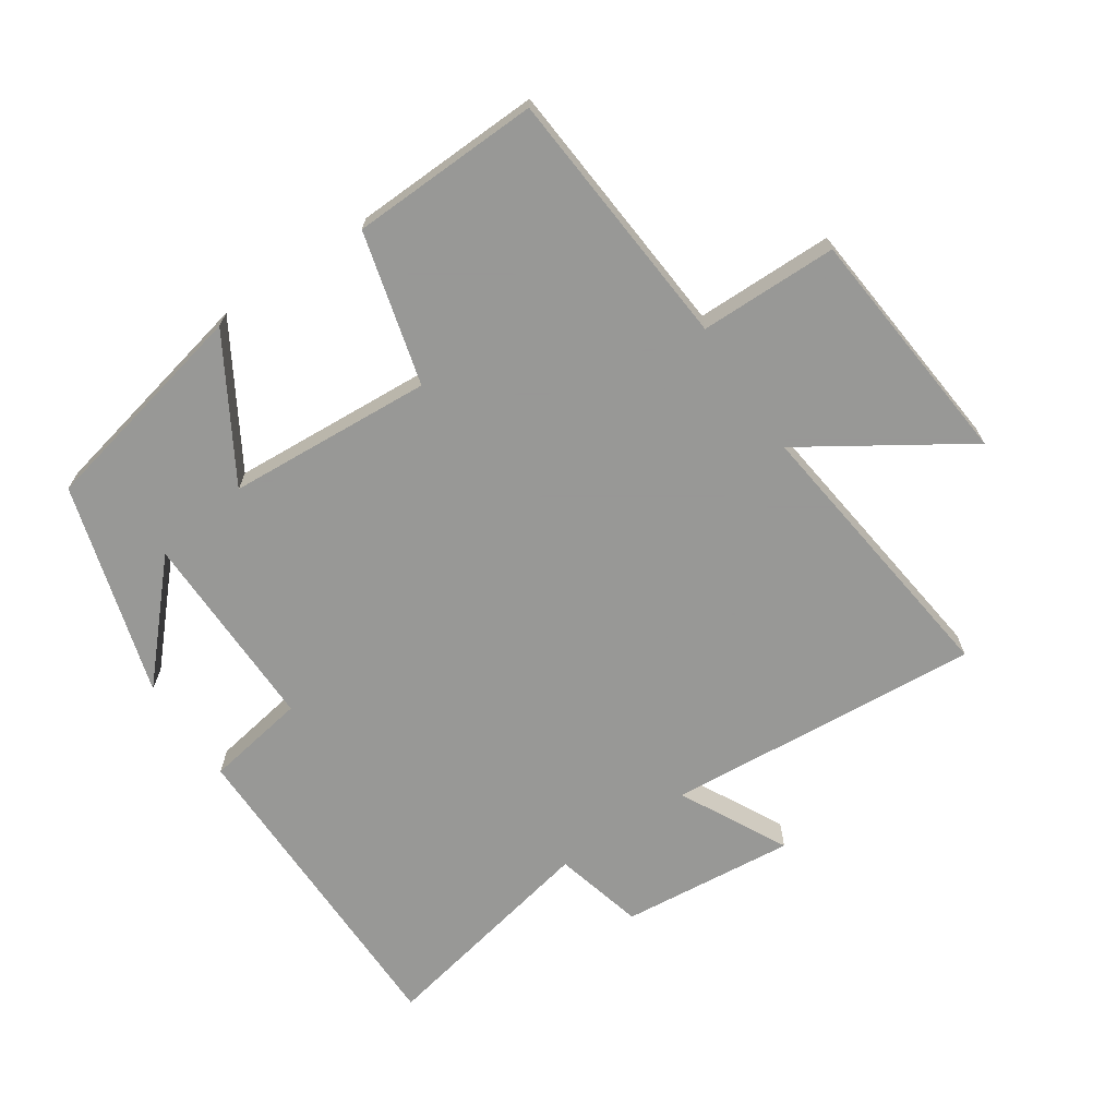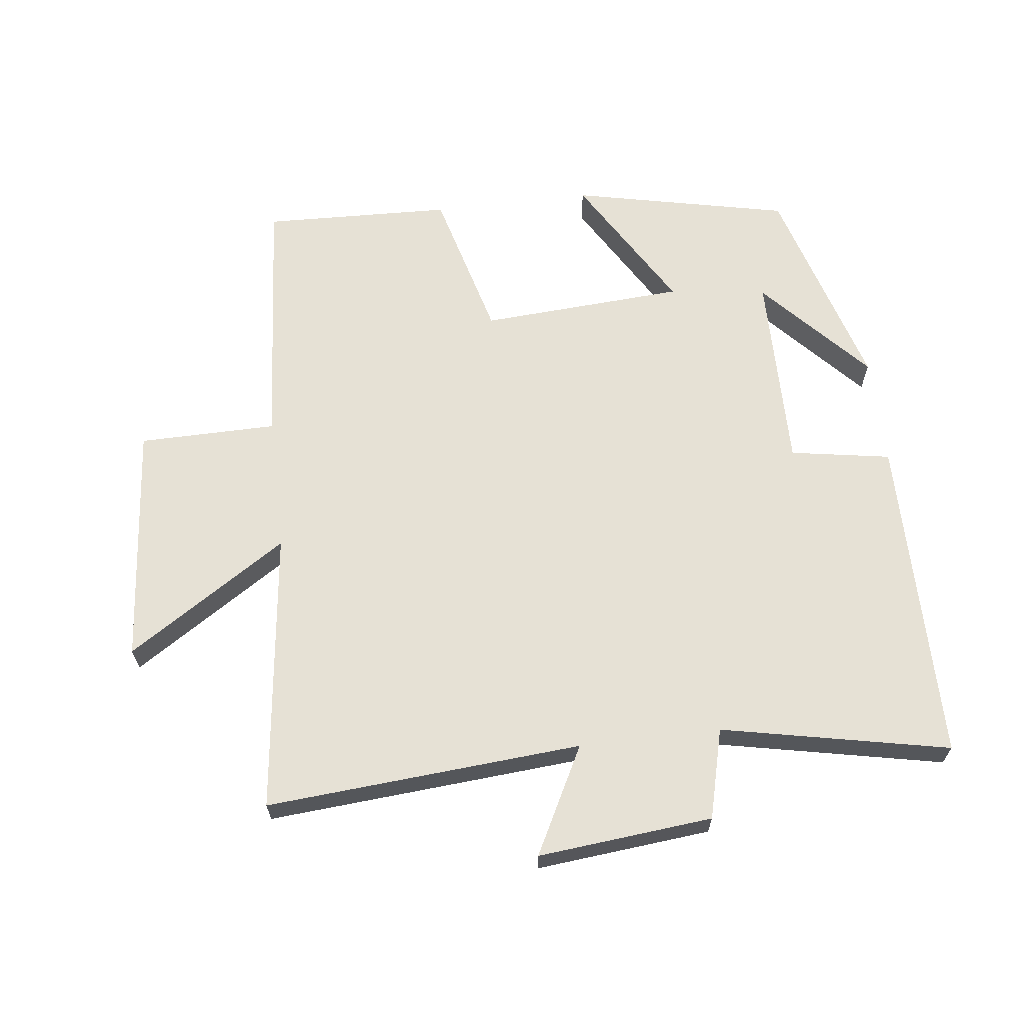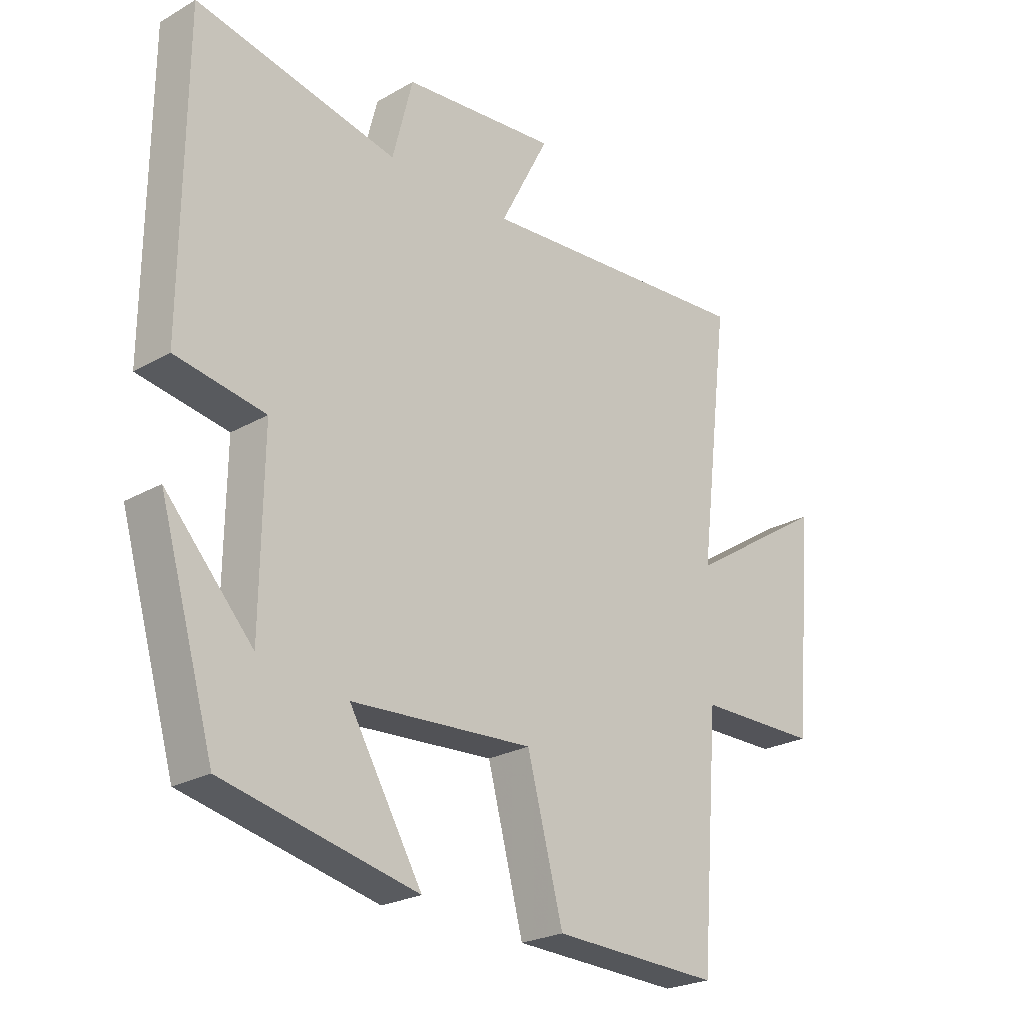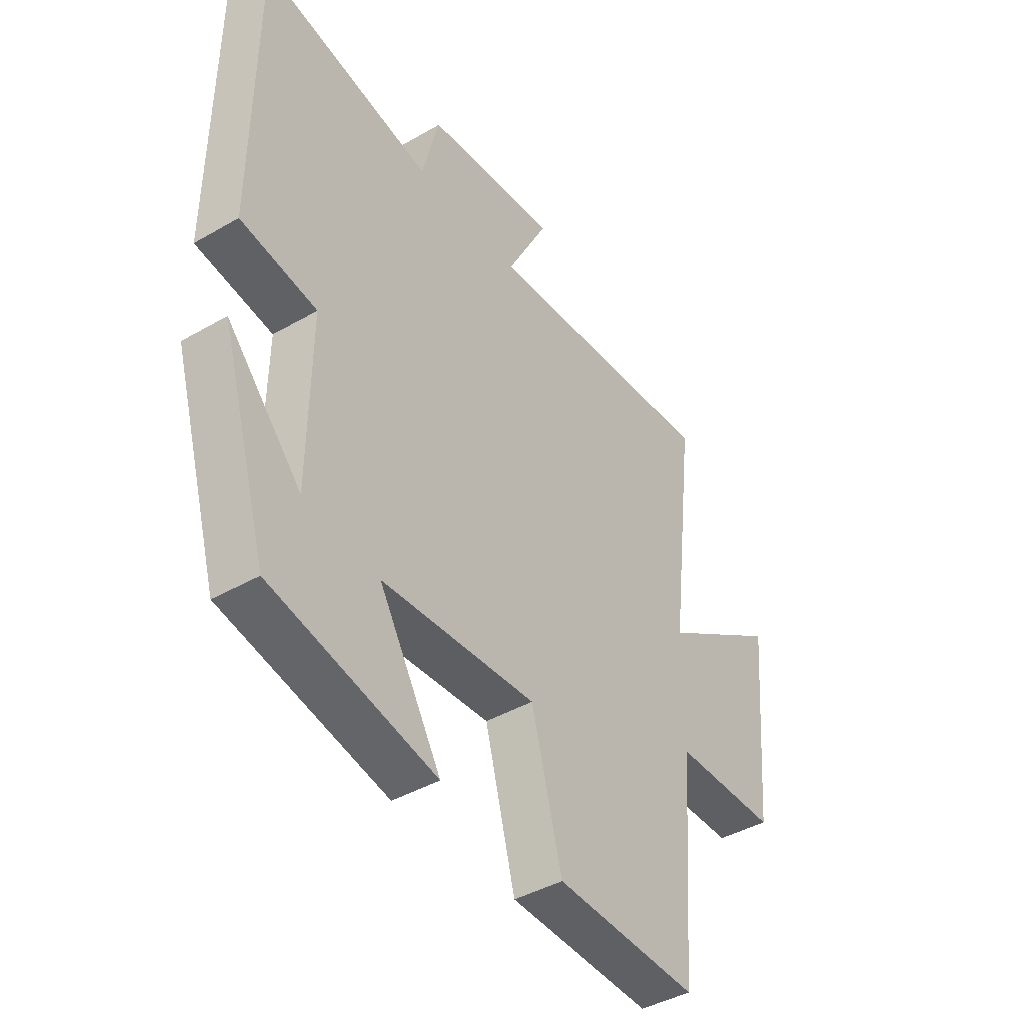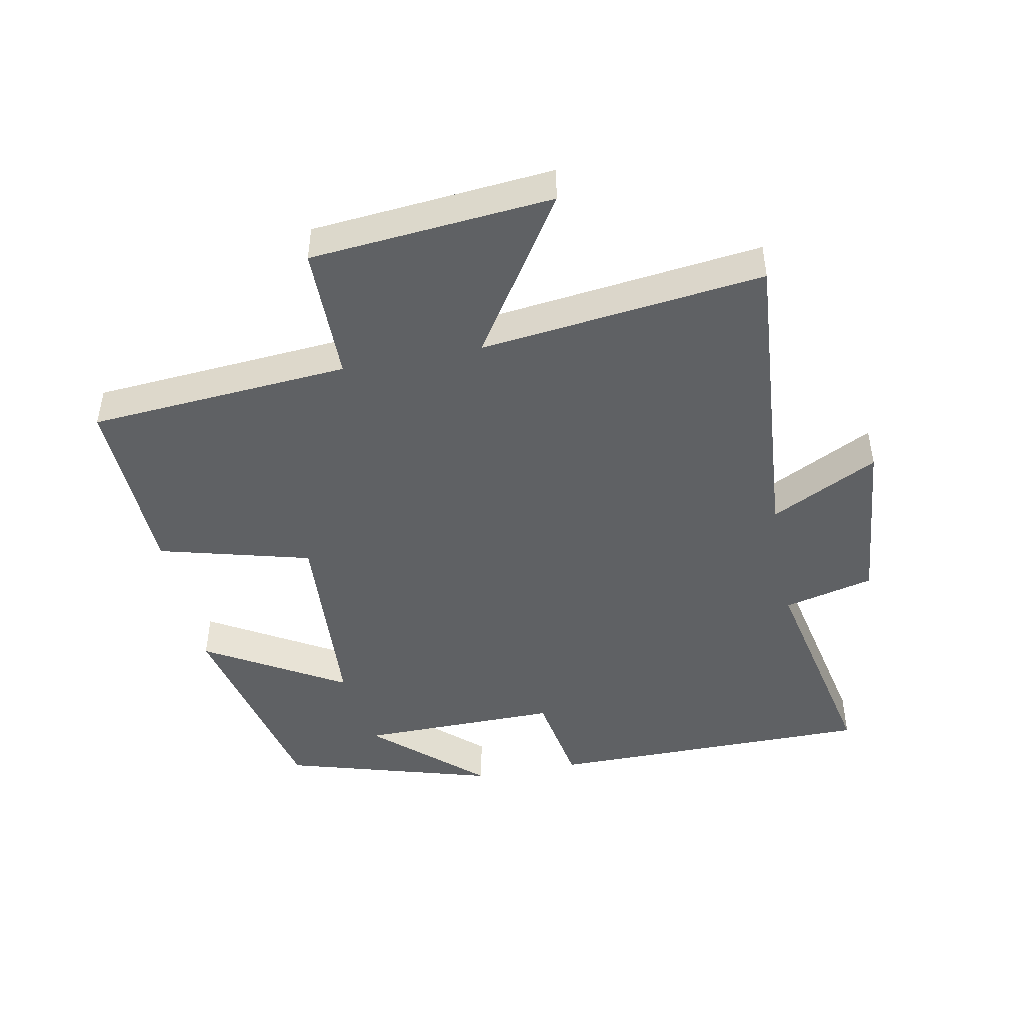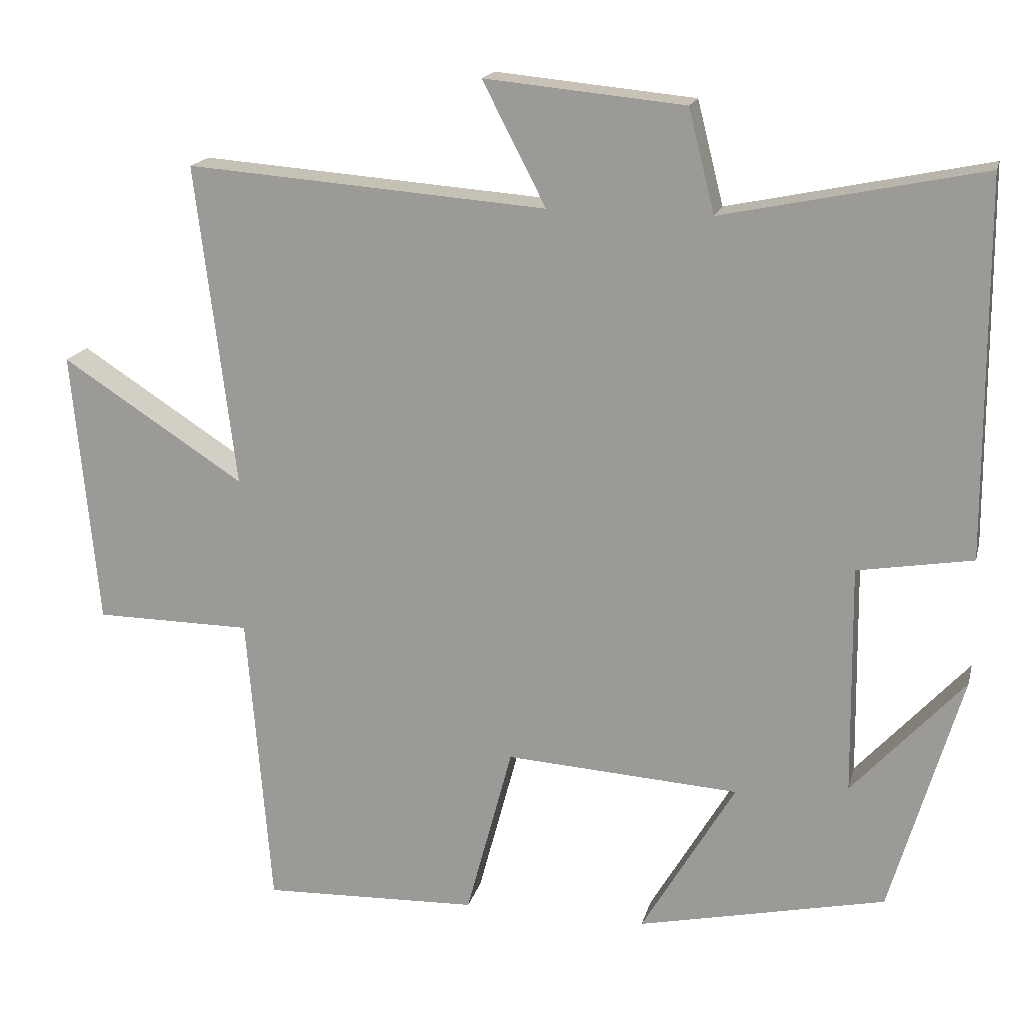
<metadata>
{"format":"obj","ext":"obj","renderer":"f3d","projection":"perspective","resolution":1024,"background":"white","views":[{"elev":-68.4,"azim":-146.1,"up":"+Y"},{"elev":64.7,"azim":-6.9,"up":"+Y"},{"elev":-24.2,"azim":133.3,"up":"+Z"},{"elev":-42.2,"azim":124.7,"up":"+Z"},{"elev":-45.9,"azim":-79.0,"up":"+Y"},{"elev":17.3,"azim":13.6,"up":"+Z"}]}
</metadata>
<code>
v -0.468 0.07 -0.51
v -0.5 0.07 -0.11
v -0.711 0.07 -0.108
v -0.745 0.07 0.262
v -0.5 0.07 0.104
v -0.553 0.07 0.537
v -0.069 0.07 0.5
v -0.154 0.07 0.664
v 0.114 0.07 0.638
v 0.149 0.07 0.5
v 0.497 0.07 0.572
v 0.5 0.07 0.068
v 0.346 0.07 0.042
v 0.35 0.07 -0.266
v 0.5 0.07 -0.102
v 0.405 0.07 -0.427
v 0.072 0.07 -0.5
v 0.198 0.07 -0.287
v -0.116 0.07 -0.267
v -0.178 0.07 -0.5
v -0.468 0 -0.51
v -0.5 0 -0.11
v -0.711 0 -0.108
v -0.745 0 0.262
v -0.5 0 0.104
v -0.553 0 0.537
v -0.069 0 0.5
v -0.154 0 0.664
v 0.114 0 0.638
v 0.149 0 0.5
v 0.497 0 0.572
v 0.5 0 0.068
v 0.346 0 0.042
v 0.35 0 -0.266
v 0.5 0 -0.102
v 0.405 0 -0.427
v 0.072 0 -0.5
v 0.198 0 -0.287
v -0.116 0 -0.267
v -0.178 0 -0.5
f 19 20 1 2
f 18 19 2
f 16 17 18
f 14 15 16
f 14 16 18
f 13 14 18 2
f 10 11 12 13
f 7 8 9 10
f 13 2 3
f 10 13 3
f 7 10 3
f 5 6 7
f 3 4 5
f 3 5 7
f 22 21 40 39
f 22 39 38
f 38 37 36
f 36 35 34
f 38 36 34
f 22 38 34 33
f 33 32 31 30
f 30 29 28 27
f 23 22 33
f 23 33 30
f 23 30 27
f 27 26 25
f 25 24 23
f 27 25 23
f 1 21 22 2
f 2 22 23 3
f 3 23 24 4
f 4 24 25 5
f 5 25 26 6
f 6 26 27 7
f 7 27 28 8
f 8 28 29 9
f 9 29 30 10
f 10 30 31 11
f 11 31 32 12
f 12 32 33 13
f 13 33 34 14
f 14 34 35 15
f 15 35 36 16
f 16 36 37 17
f 17 37 38 18
f 18 38 39 19
f 19 39 40 20
f 20 40 21 1

</code>
